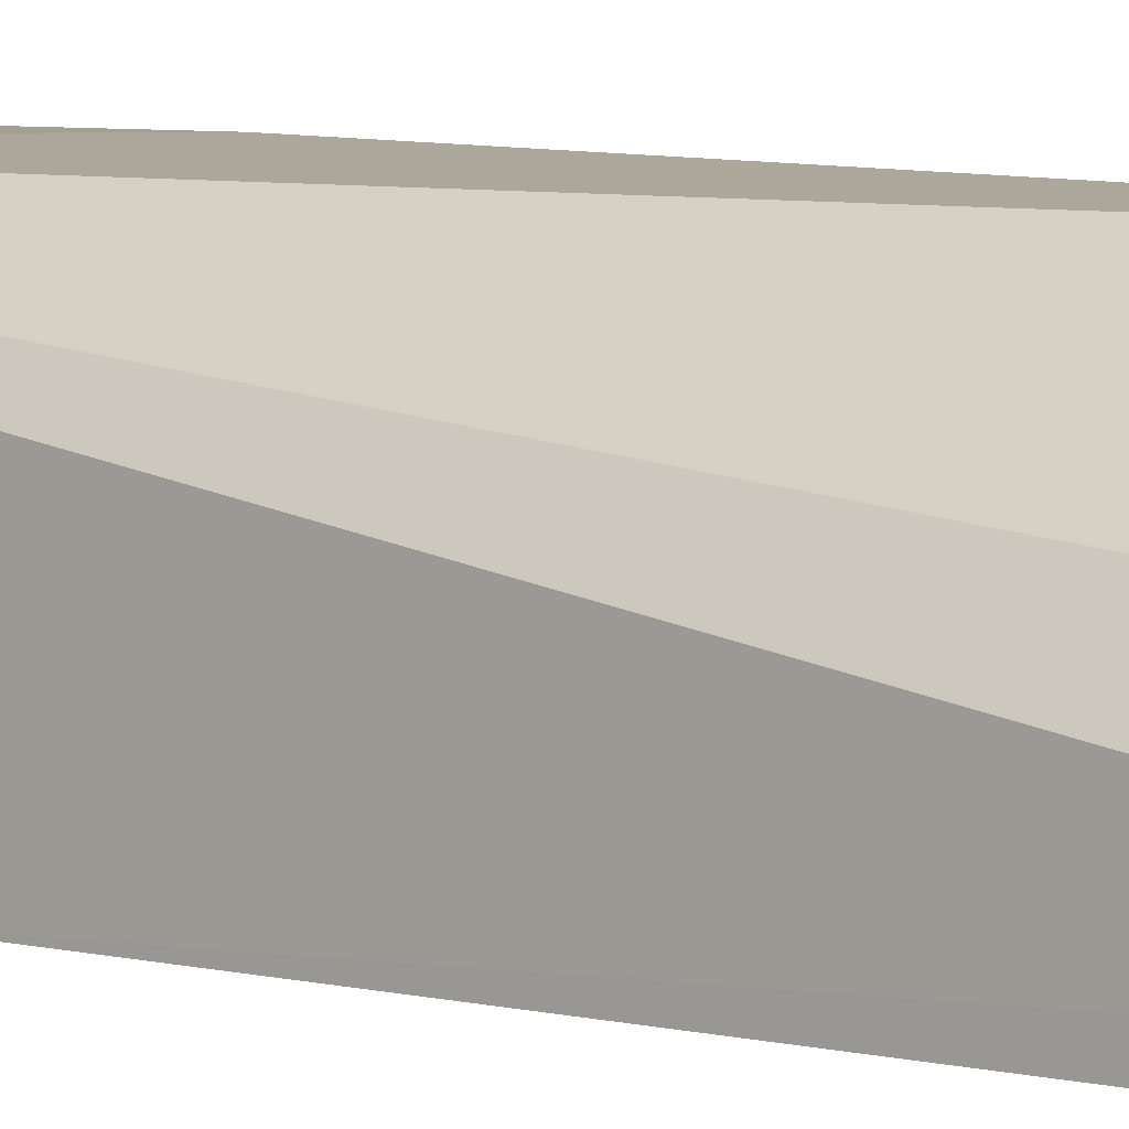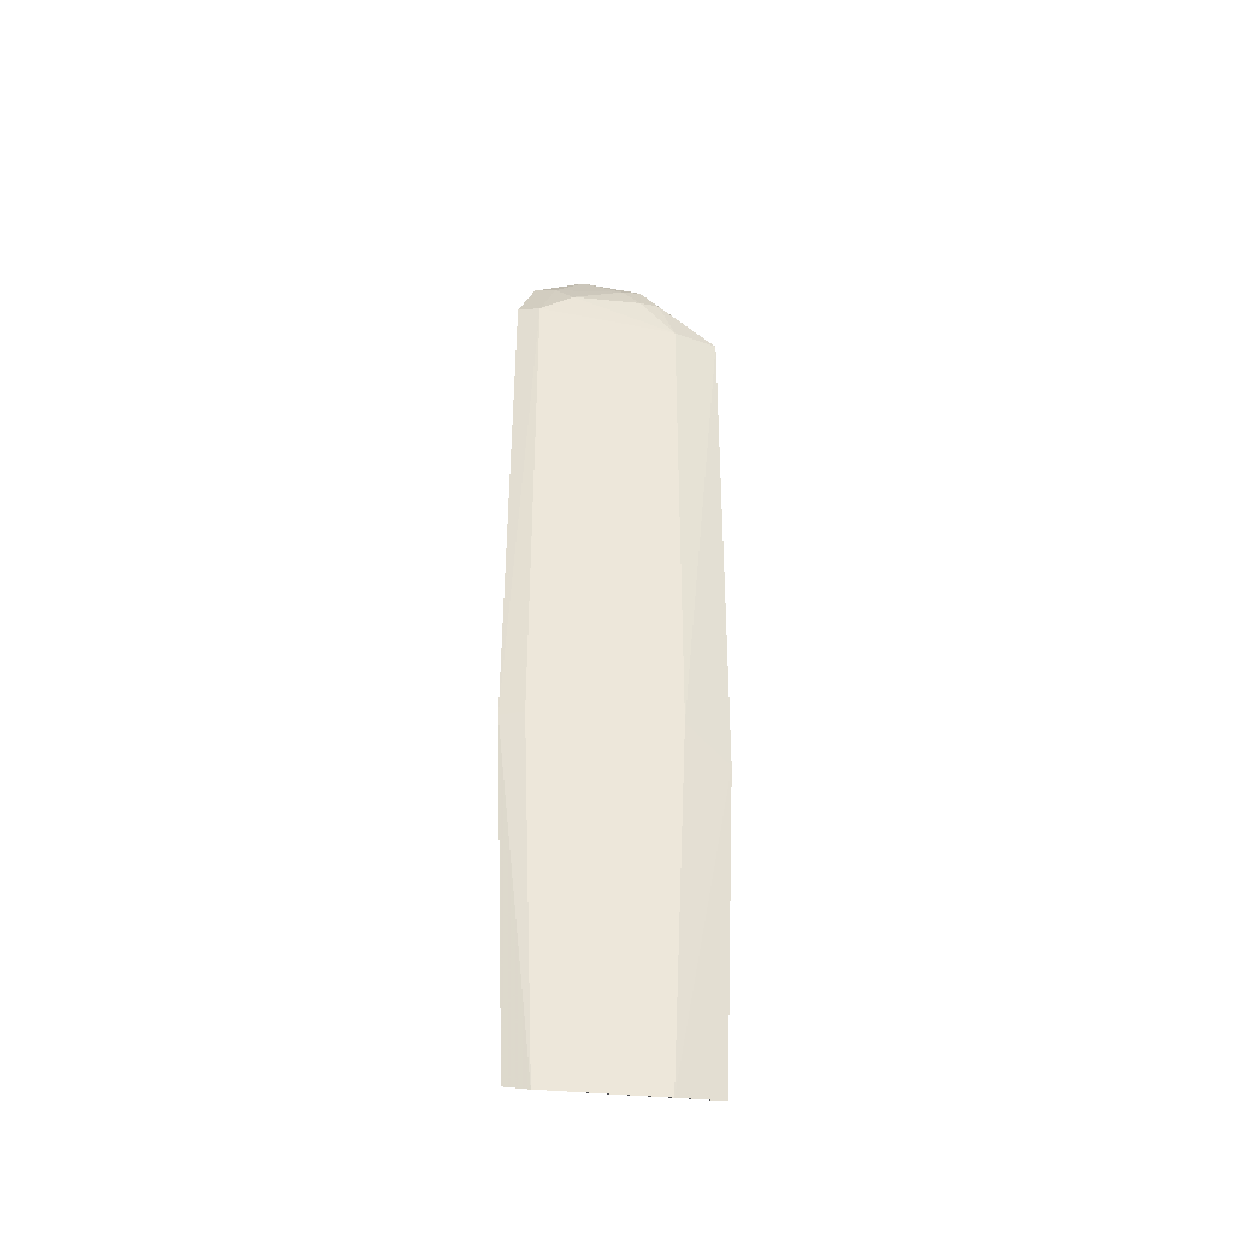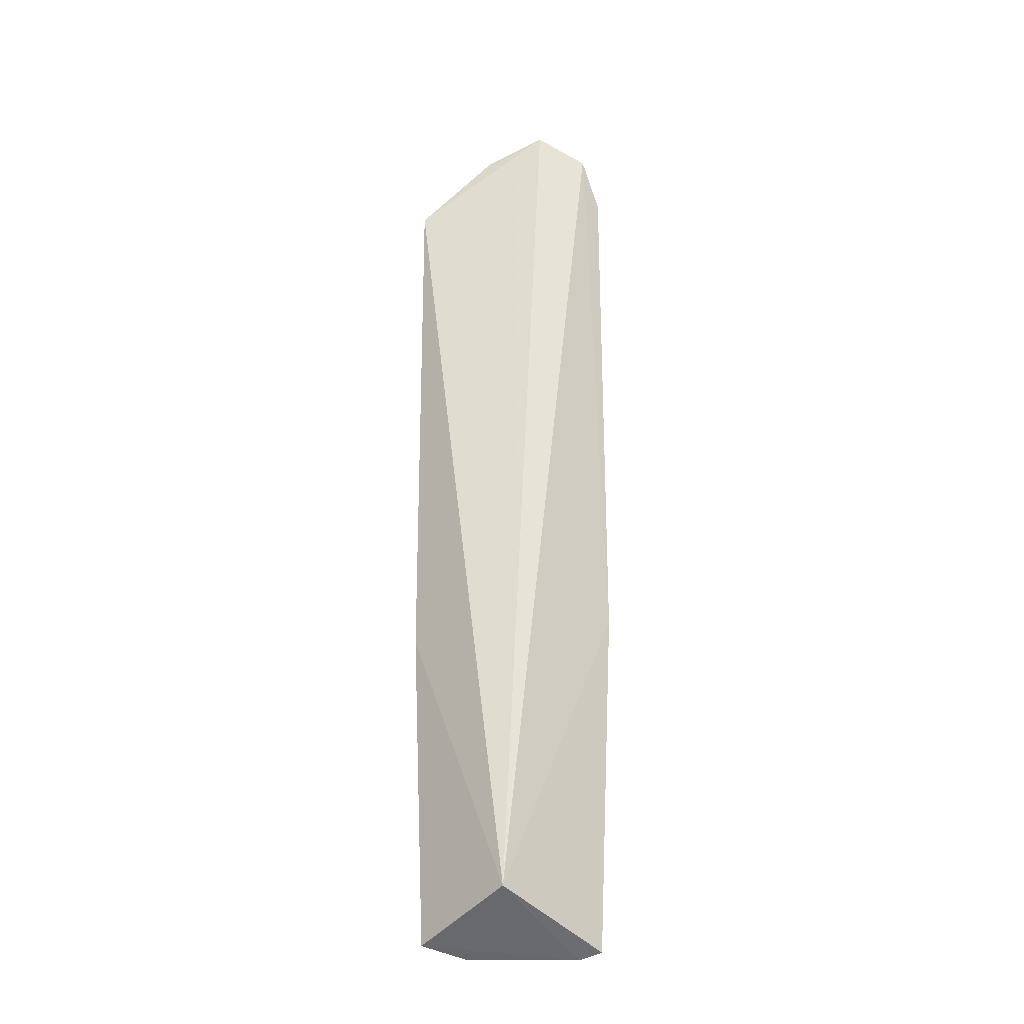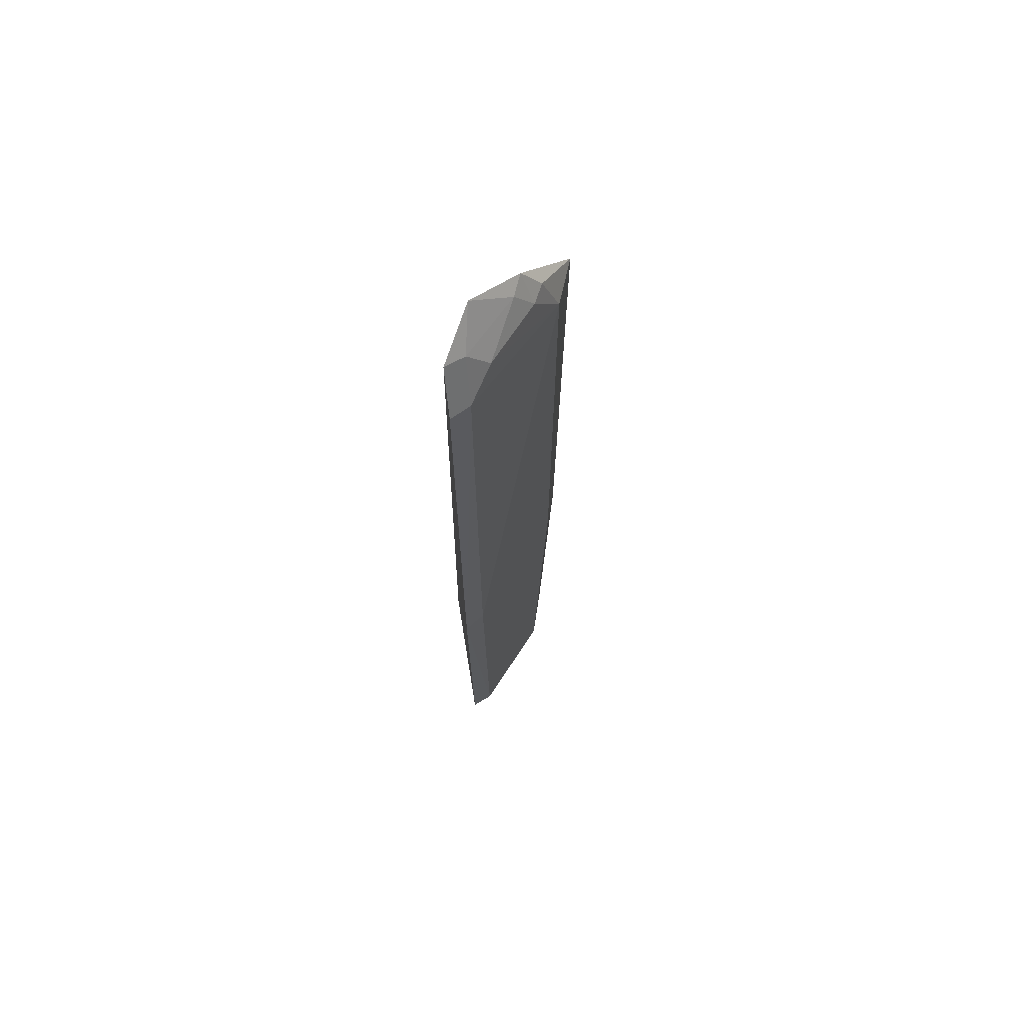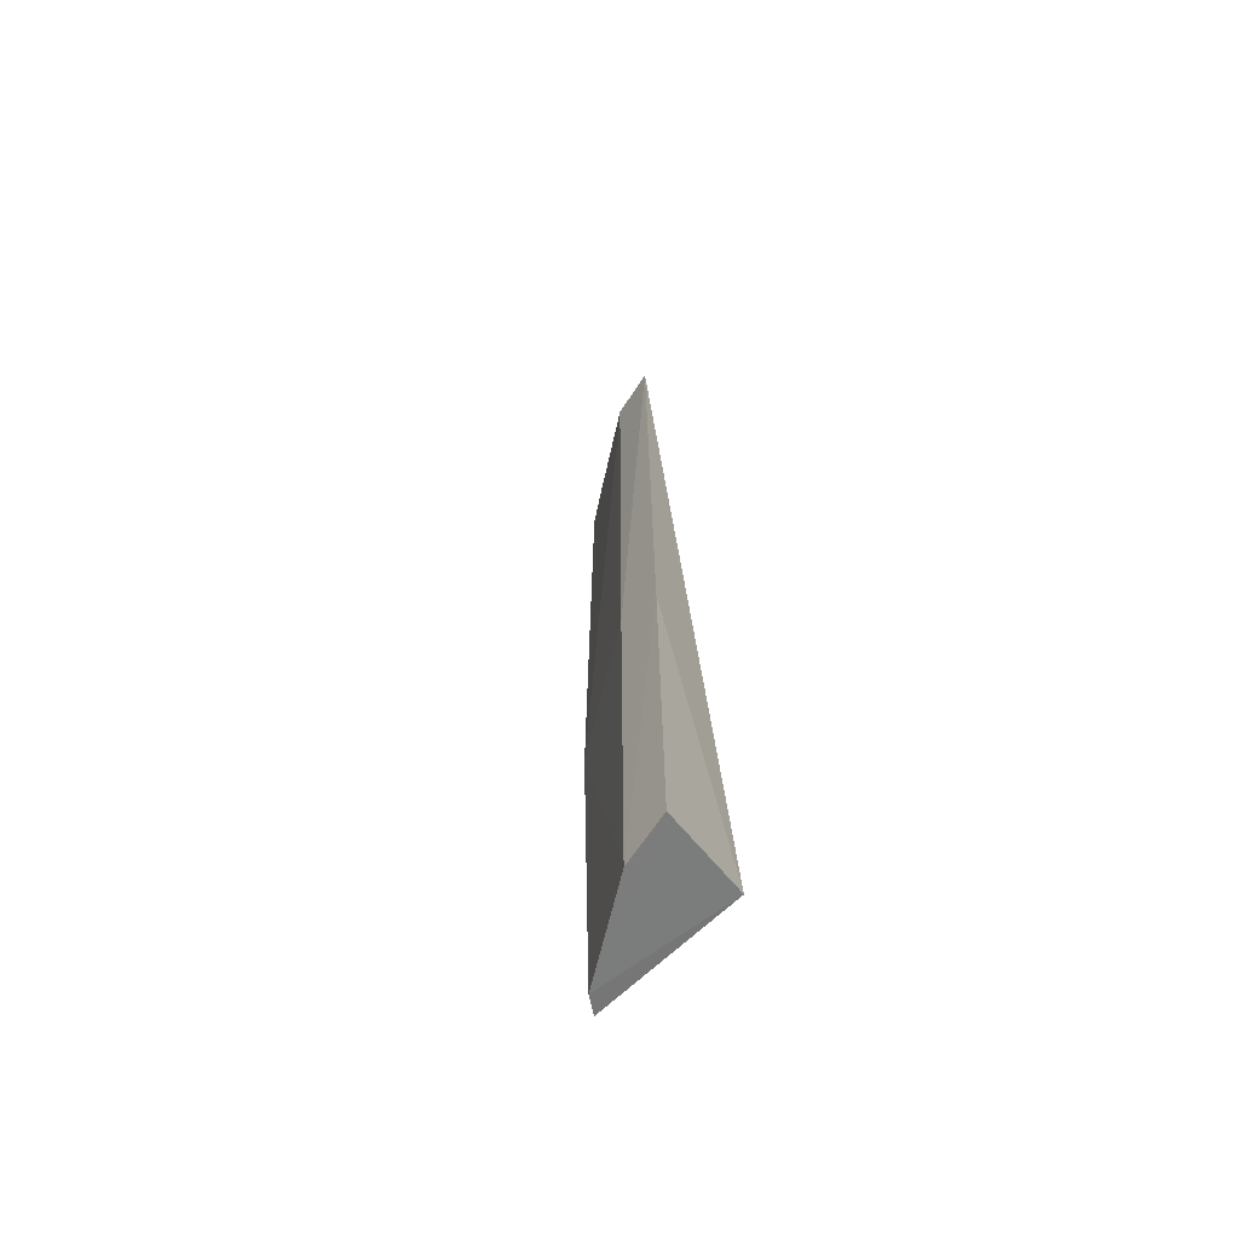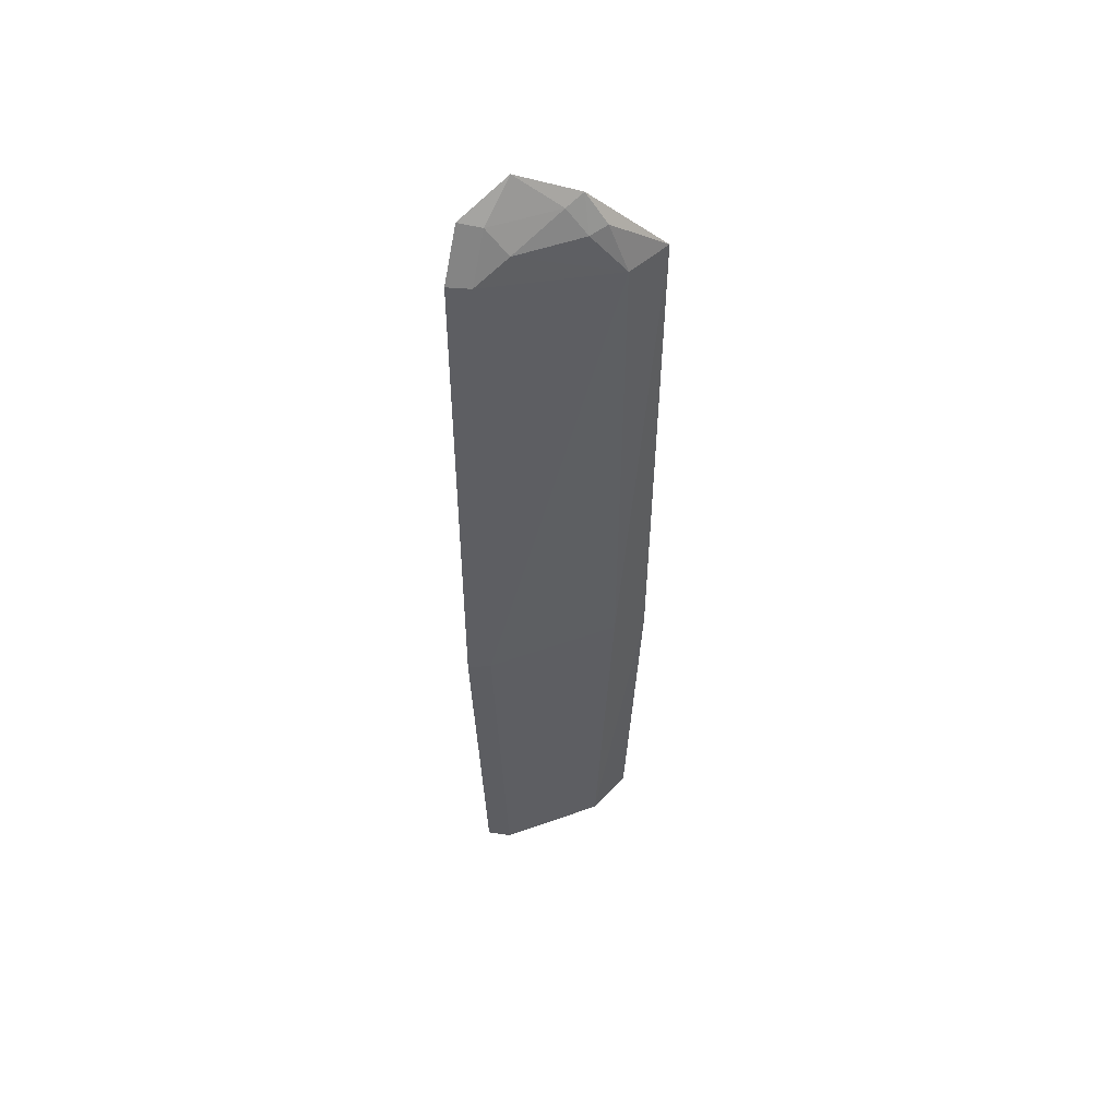
<metadata>
{"format":"obj","ext":"obj","renderer":"f3d","projection":"perspective","resolution":1024,"background":"white","views":[{"elev":5.8,"azim":132.9,"up":"+Z"},{"elev":-40.5,"azim":-141.9,"up":"+Y"},{"elev":-24.9,"azim":44.9,"up":"+Y"},{"elev":66.6,"azim":167.7,"up":"+Y"},{"elev":-64.1,"azim":-58.2,"up":"+Y"},{"elev":50.8,"azim":-156.3,"up":"+Y"}]}
</metadata>
<code>
v -0.07874 -0.226 -0.1201
v -0.067 -0.223 -0.125
v -0.07014 -0.1985 -0.05496
v -0.07988 0.2888 -0.09659
v -0.06303 0.2464 -0.1318
v -0.1367 -0.05123 -0.05139
v -0.06385 -0.03643 -0.1335
v -0.06364 0.2737 -0.1191
v -0.1296 -0.2207 -0.05443
v -0.1389 0.2339 -0.05226
v -0.1281 0.2324 -0.07527
v -0.07509 -0.03568 -0.1276
v -0.1277 -0.03568 -0.07501
v -0.1078 0.2756 -0.07975
v -0.07418 0.2448 -0.1263
v -0.1201 -0.226 -0.07874
v -0.1187 0.2589 -0.07762
v -0.08665 0.2574 -0.1131
v -0.1026 0.2718 -0.08919
v -0.0748 0.2706 -0.1142
v -0.1131 0.2574 -0.08664
f 1 2 3
f 7 2 1
f 7 3 2
f 8 4 3
f 8 7 5
f 8 3 7
f 9 1 3
f 9 3 6
f 10 6 3
f 10 3 4
f 12 7 1
f 13 6 10
f 13 10 11
f 13 11 12
f 14 10 4
f 15 12 11
f 15 5 7
f 15 7 12
f 15 8 5
f 16 9 6
f 16 6 13
f 16 1 9
f 16 13 12
f 16 12 1
f 17 11 10
f 17 10 14
f 18 15 11
f 19 14 4
f 20 4 8
f 20 8 15
f 20 15 18
f 20 19 4
f 20 18 19
f 21 18 11
f 21 11 17
f 21 19 18
f 21 17 14
f 21 14 19

</code>
